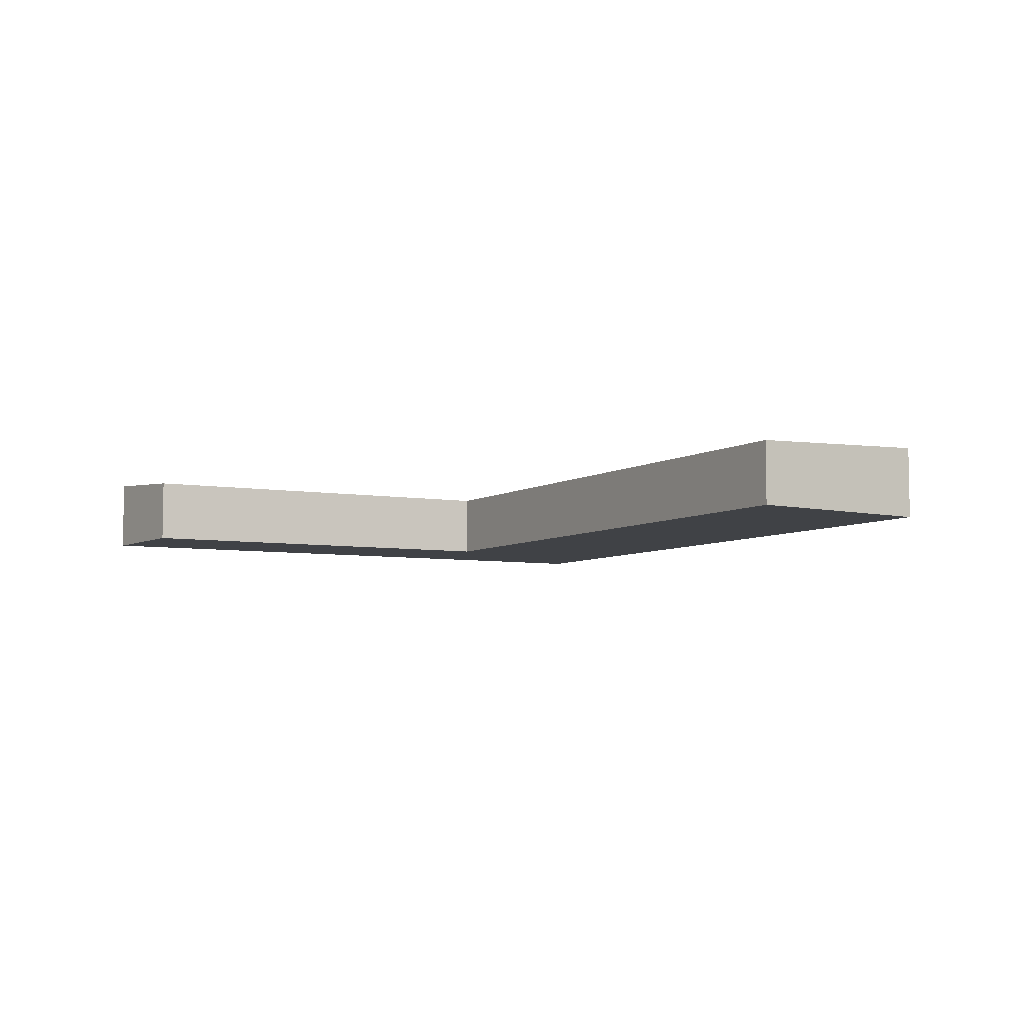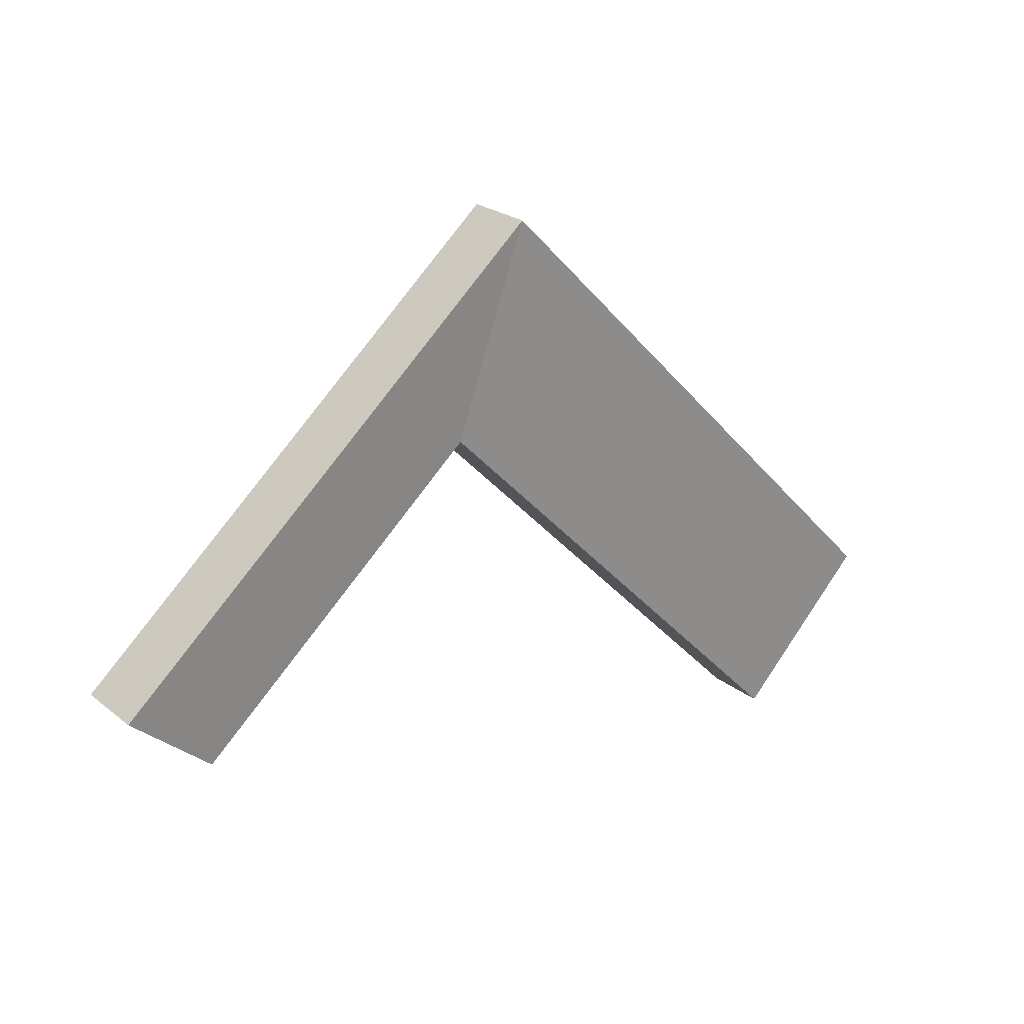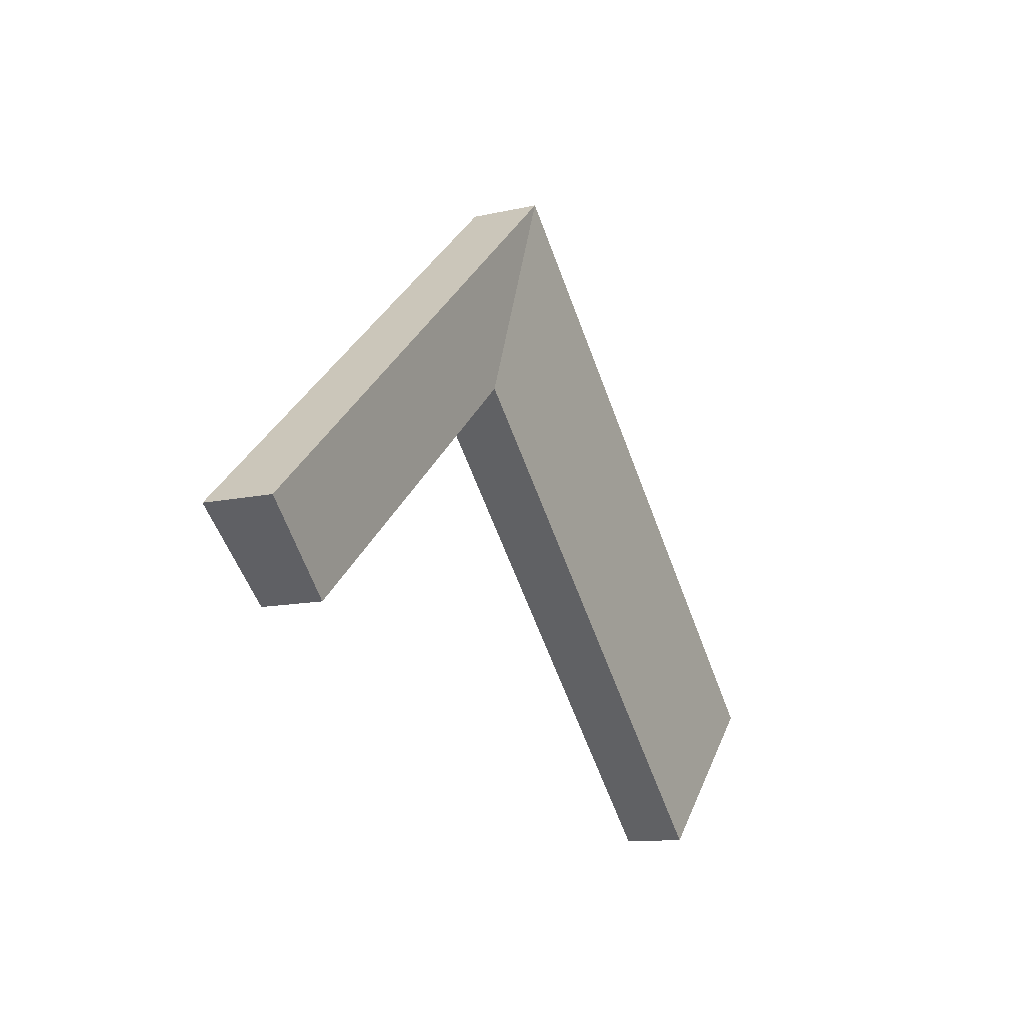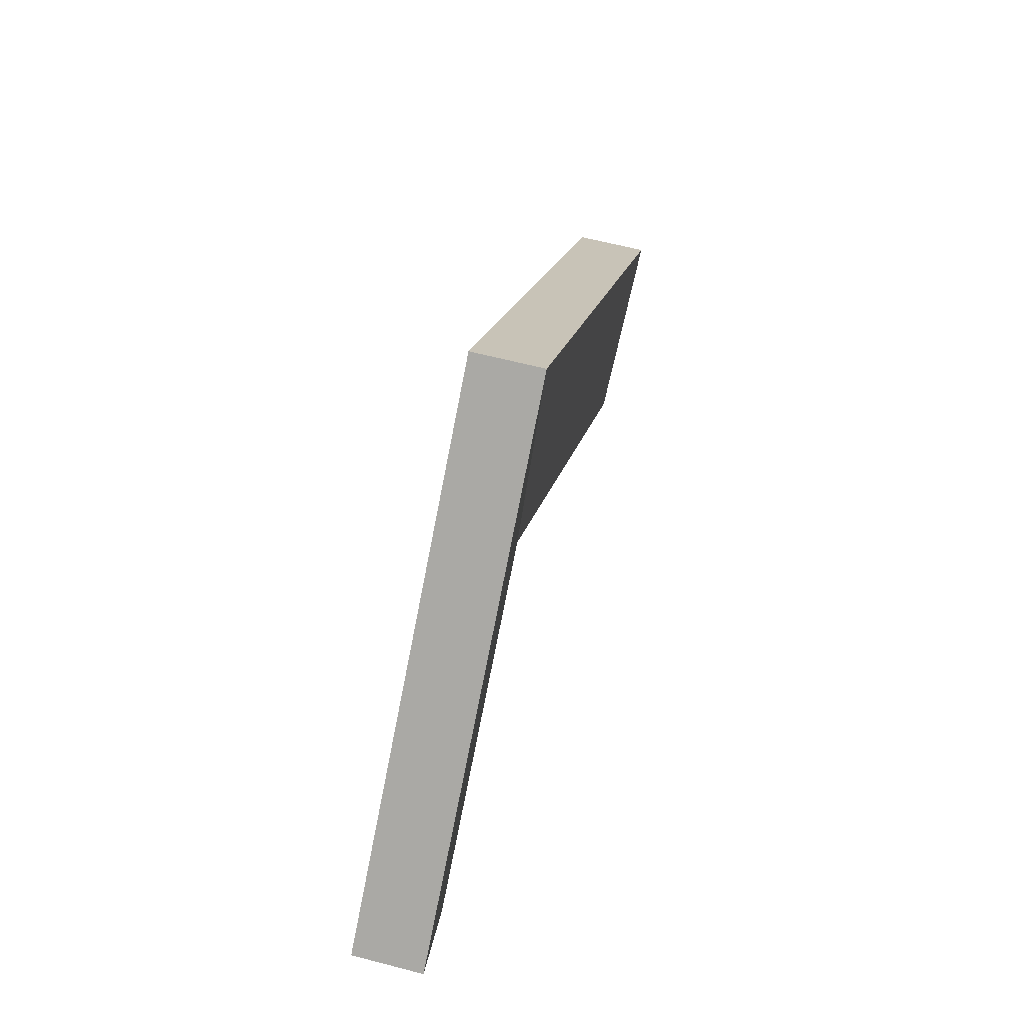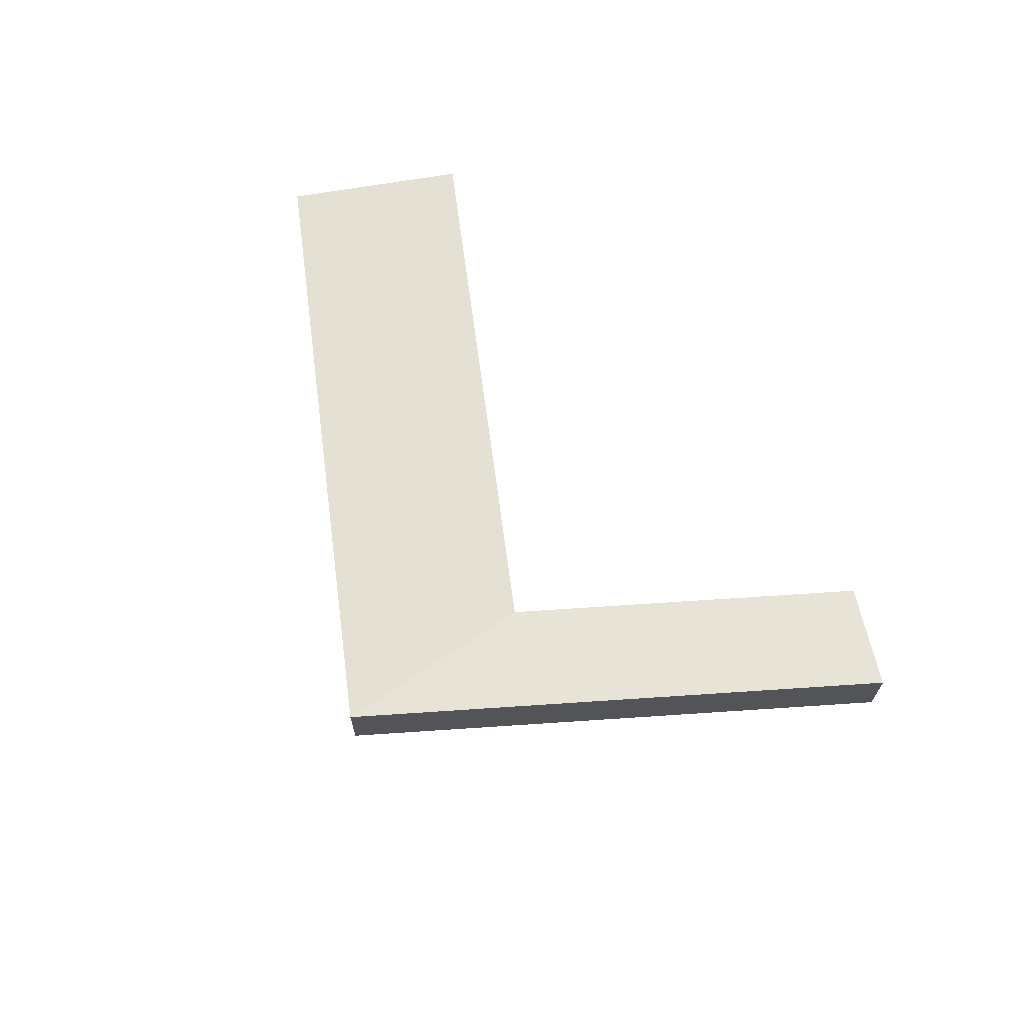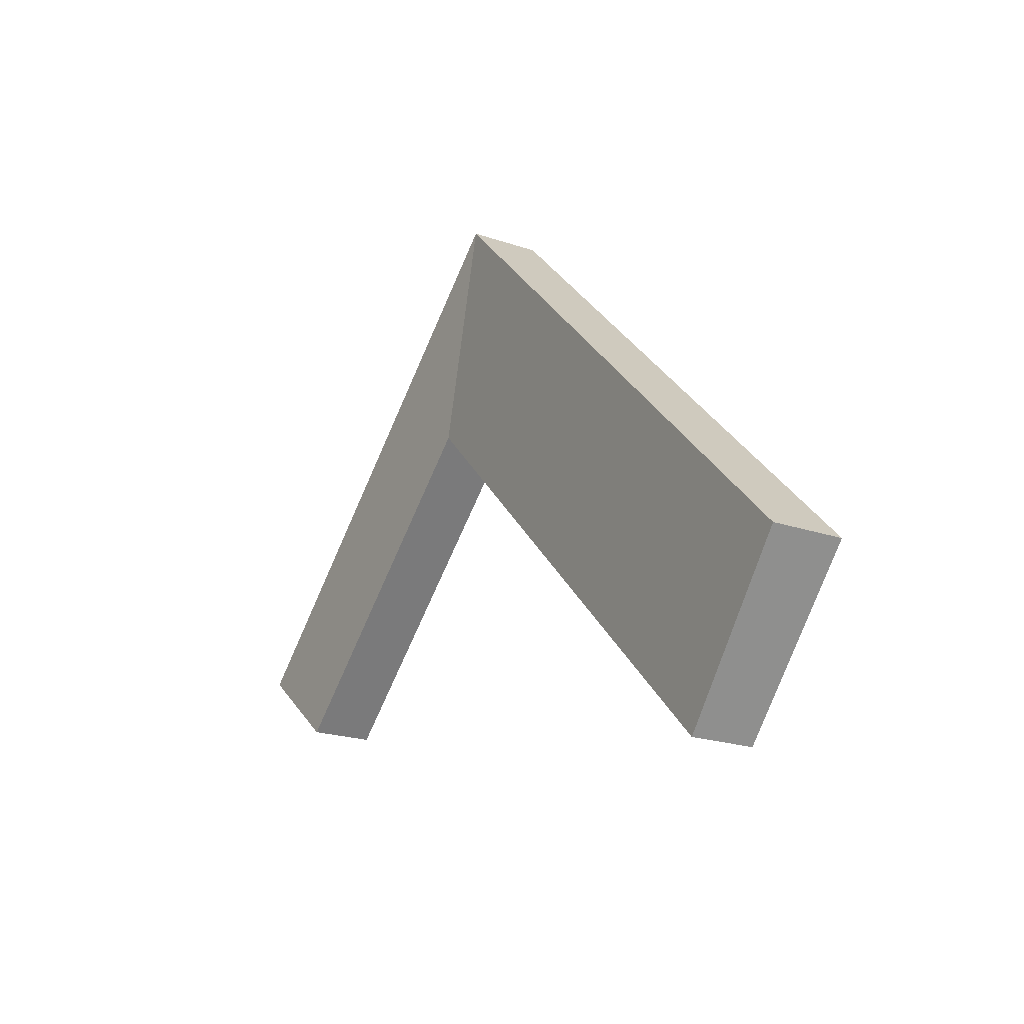
<metadata>
{"format":"obj","ext":"obj","renderer":"f3d","projection":"perspective","resolution":1024,"background":"white","views":[{"elev":-6.3,"azim":-166.0,"up":"+Y"},{"elev":23.9,"azim":142.2,"up":"+Z"},{"elev":-11.5,"azim":119.3,"up":"+Z"},{"elev":62.3,"azim":104.8,"up":"+Z"},{"elev":66.6,"azim":37.0,"up":"+Y"},{"elev":-21.2,"azim":-121.4,"up":"+Z"}]}
</metadata>
<code>
v  59.7 4.493 1.597
v  44.59 5.079 25.37
v  65.83 5.079 6.997
v  38.9 4.493 19.59
v  9.285 4.493 -10.48
v  28.31 5.079 28.75
v  0.0001084 5.079 -0.0001609
v  34 5.079 34.53
v  44.59 -1.553e-15 25.37
v  59.7 -9.777e-17 1.597
v  65.83 -4.284e-16 6.997
v  38.9 -1.2e-15 19.59
v  0 0 0
v  28.31 -1.76e-15 28.75
v  9.284 6.415e-16 -10.48
v  34 -2.114e-15 34.53
g defaultobject
f 1 2 3
f 2 1 4
f 5 6 4
f 6 5 7
f 2 4 8
f 8 4 6
f 9 10 11
f 10 9 12
f 13 12 14
f 12 13 15
f 16 12 9
f 12 16 14
f 11 2 9
f 2 11 3
f 4 10 12
f 10 4 1
f 10 3 11
f 3 10 1
f 6 13 14
f 13 6 7
f 7 15 13
f 15 7 5
f 15 4 12
f 4 15 5
f 9 8 16
f 8 9 2
f 8 14 16
f 14 8 6

</code>
